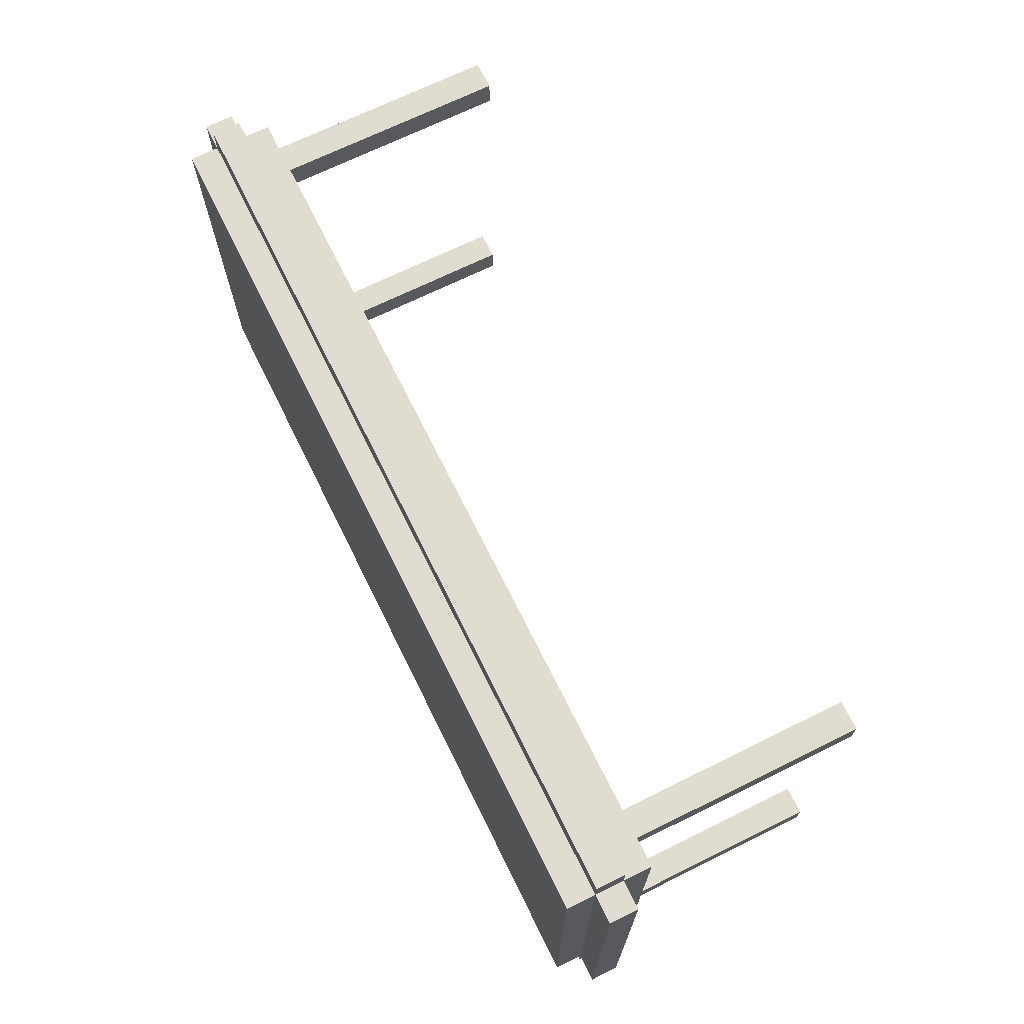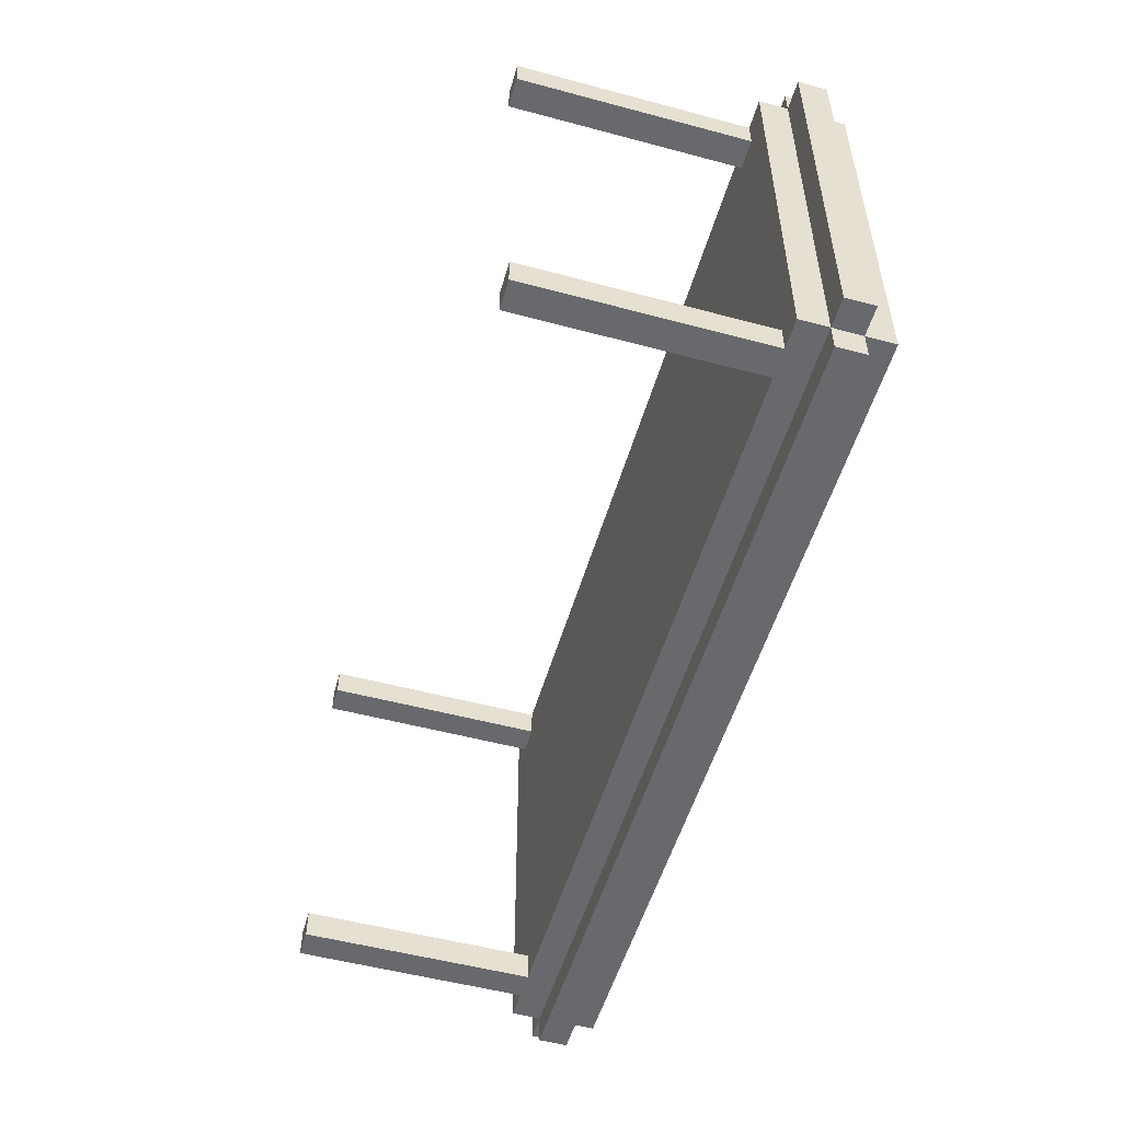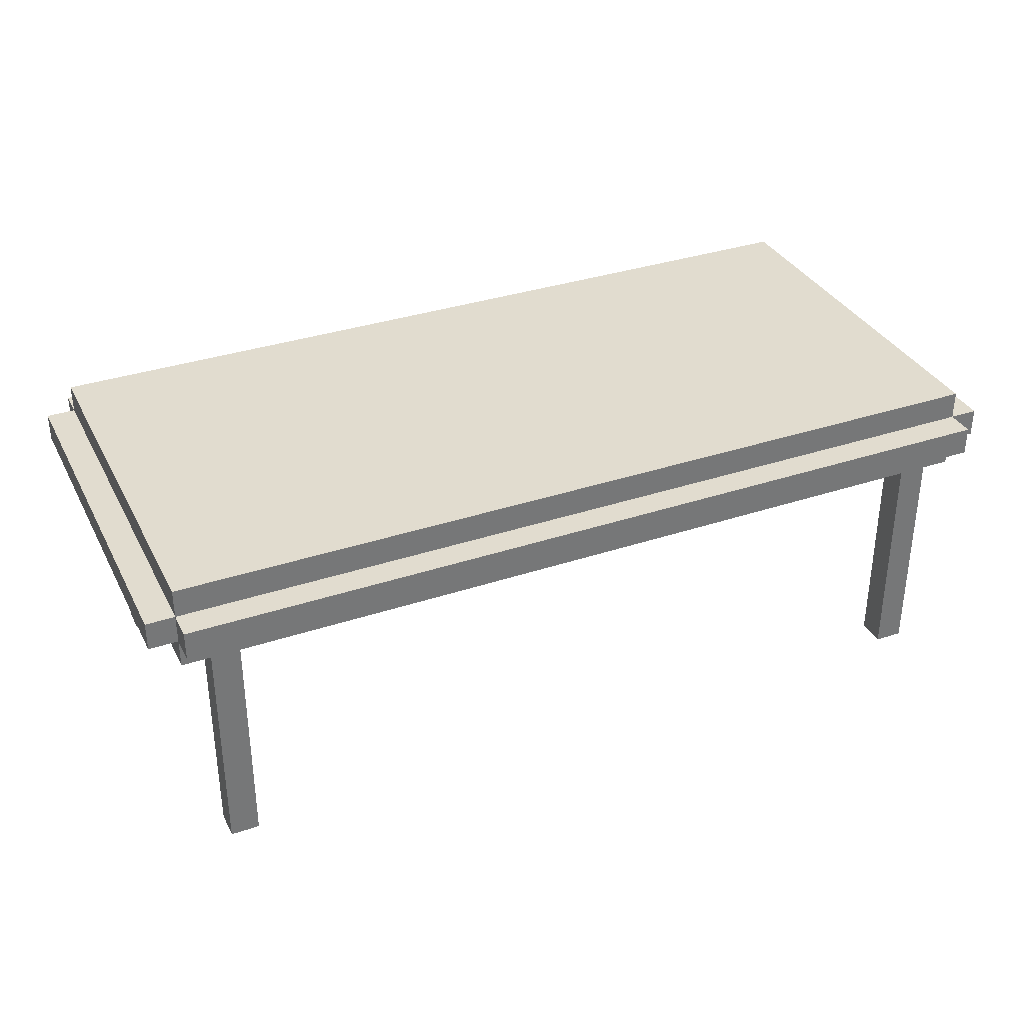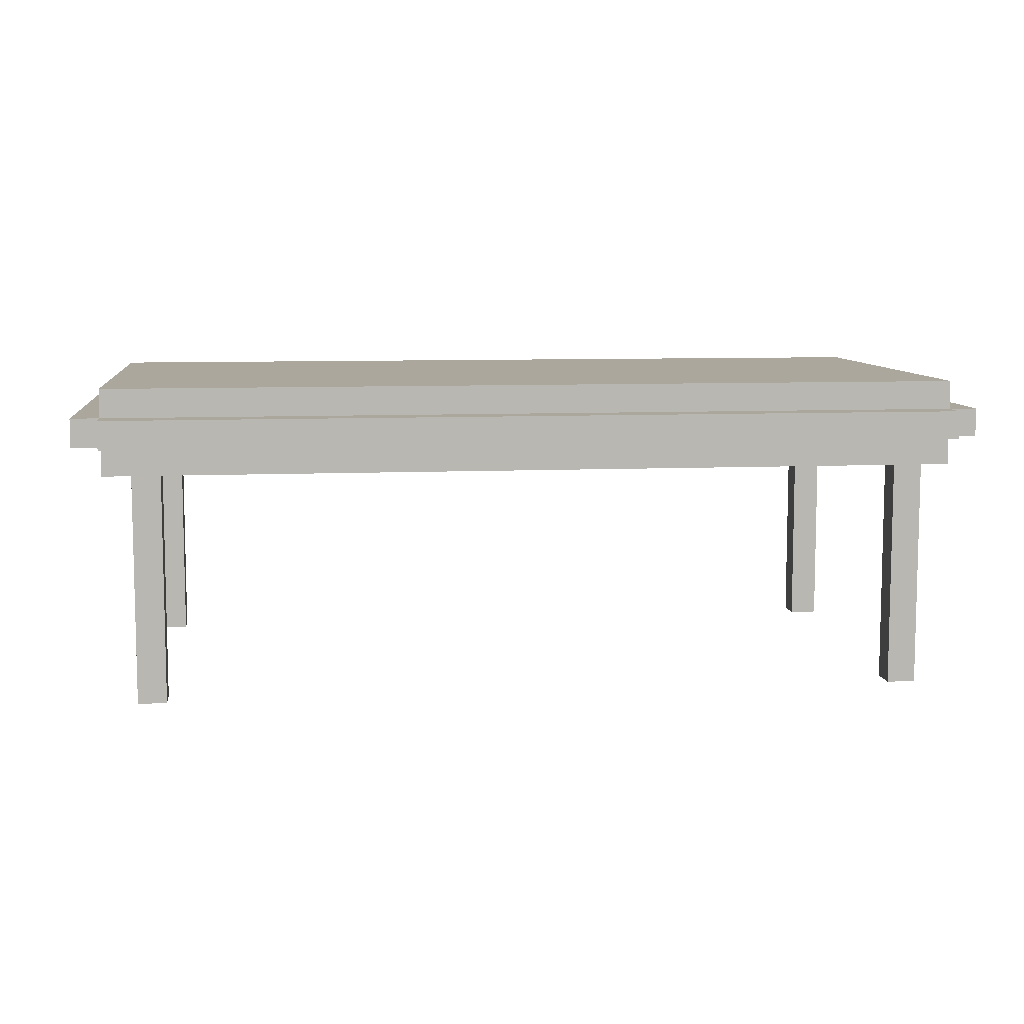
<metadata>
{"format":"obj","ext":"obj","renderer":"f3d","projection":"perspective","resolution":1024,"background":"white","views":[{"elev":69.4,"azim":-116.3,"up":"+Z"},{"elev":-52.8,"azim":74.0,"up":"+Z"},{"elev":34.4,"azim":155.8,"up":"+Y"},{"elev":8.3,"azim":173.0,"up":"+Y"}]}
</metadata>
<code>
o
v -1.6 0.9 0.7
v -1.6 0.9 0.6
v -1.6 0.9 0.5
v -1.6 0.9 -0.5
v -1.6 0.9 -0.6
v -1.6 0.9 -0.7
v -1.6 1 0.7
v -1.6 1 0.6
v -1.6 1 0.5
v -1.6 1 -0.5
v -1.6 1 -0.6
v -1.6 1 -0.7
v -1.5 0.8 0.7
v -1.5 0.8 -0.7
v -1.5 0.9 0.8
v -1.5 0.9 0.7
v -1.5 0.9 0.6
v -1.5 0.9 0.5
v -1.5 0.9 -0.5
v -1.5 0.9 -0.6
v -1.5 0.9 -0.7
v -1.5 0.9 -0.8
v -1.5 1 0.8
v -1.5 1 0.7
v -1.5 1 0.6
v -1.5 1 0.5
v -1.5 1 -0.5
v -1.5 1 -0.6
v -1.5 1 -0.7
v -1.5 1 -0.8
v -1.5 1.1 0.7
v -1.5 1.1 0.6
v -1.5 1.1 0.5
v -1.5 1.1 -0.5
v -1.5 1.1 -0.6
v -1.5 1.1 -0.7
v -1.4 0 0.7
v -1.4 0 0.6
v -1.4 0 -0.6
v -1.4 0 -0.7
v -1.4 0.1 0.7
v -1.4 0.1 0.6
v -1.4 0.1 -0.6
v -1.4 0.1 -0.7
v -1.4 0.8 0.7
v -1.4 0.8 0.6
v -1.4 0.8 -0.6
v -1.4 0.8 -0.7
v 1.3 0 0.7
v 1.3 0 0.6
v 1.3 0 -0.6
v 1.3 0 -0.7
v 1.3 0.1 0.7
v 1.3 0.1 0.6
v 1.3 0.1 -0.6
v 1.3 0.1 -0.7
v 1.3 0.8 0.7
v 1.3 0.8 0.6
v 1.3 0.8 -0.6
v 1.3 0.8 -0.7
v -1.3 0 0.7
v -1.3 0 0.6
v -1.3 0 -0.6
v -1.3 0 -0.7
v -1.3 0.1 0.7
v -1.3 0.1 0.6
v -1.3 0.1 -0.6
v -1.3 0.1 -0.7
v -1.3 0.8 0.7
v -1.3 0.8 0.6
v -1.3 0.8 -0.6
v -1.3 0.8 -0.7
v 1.4 0 0.7
v 1.4 0 0.6
v 1.4 0 -0.6
v 1.4 0 -0.7
v 1.4 0.1 0.7
v 1.4 0.1 0.6
v 1.4 0.1 -0.6
v 1.4 0.1 -0.7
v 1.4 0.8 0.7
v 1.4 0.8 0.6
v 1.4 0.8 -0.6
v 1.4 0.8 -0.7
v 1.5 0.8 0.7
v 1.5 0.8 -0.7
v 1.5 0.9 0.8
v 1.5 0.9 0.7
v 1.5 0.9 0.6
v 1.5 0.9 0.5
v 1.5 0.9 -0.5
v 1.5 0.9 -0.6
v 1.5 0.9 -0.7
v 1.5 0.9 -0.8
v 1.5 1 0.8
v 1.5 1 0.7
v 1.5 1 0.6
v 1.5 1 0.5
v 1.5 1 -0.5
v 1.5 1 -0.6
v 1.5 1 -0.7
v 1.5 1 -0.8
v 1.5 1.1 0.7
v 1.5 1.1 0.6
v 1.5 1.1 0.5
v 1.5 1.1 -0.5
v 1.5 1.1 -0.6
v 1.5 1.1 -0.7
v 1.6 0.9 0.7
v 1.6 0.9 0.6
v 1.6 0.9 0.5
v 1.6 0.9 -0.5
v 1.6 0.9 -0.6
v 1.6 0.9 -0.7
v 1.6 1 0.7
v 1.6 1 0.6
v 1.6 1 0.5
v 1.6 1 -0.5
v 1.6 1 -0.6
v 1.6 1 -0.7
v -1.5 0.9 0.8
v -1.5 1 0.8
v -1.4 0.9 0.8
v -1.4 1 0.8
v -1.3 0.9 0.8
v -1.3 1 0.8
v 1.3 0.9 0.8
v 1.3 1 0.8
v 1.4 0.9 0.8
v 1.4 1 0.8
v 1.5 0.9 0.8
v 1.5 1 0.8
v -1.6 0.9 0.7
v -1.6 1 0.7
v -1.5 0.8 0.7
v -1.5 0.9 0.7
v -1.5 1 0.7
v -1.5 1.1 0.7
v -1.4 0 0.7
v -1.4 0.1 0.7
v -1.4 0.8 0.7
v -1.4 0.9 0.7
v -1.4 1 0.7
v -1.4 1.1 0.7
v -1.3 0 0.7
v -1.3 0.1 0.7
v -1.3 0.8 0.7
v -1.3 0.9 0.7
v -1.3 1 0.7
v -1.3 1.1 0.7
v 1.3 0 0.7
v 1.3 0.1 0.7
v 1.3 0.8 0.7
v 1.3 0.9 0.7
v 1.3 1 0.7
v 1.3 1.1 0.7
v 1.4 0 0.7
v 1.4 0.1 0.7
v 1.4 0.8 0.7
v 1.4 0.9 0.7
v 1.4 1 0.7
v 1.4 1.1 0.7
v 1.5 0.8 0.7
v 1.5 0.9 0.7
v 1.5 1 0.7
v 1.5 1.1 0.7
v 1.6 0.9 0.7
v 1.6 1 0.7
v -1.4 0 -0.6
v -1.4 0.1 -0.6
v -1.4 0.8 -0.6
v -1.3 0 -0.6
v -1.3 0.1 -0.6
v -1.3 0.8 -0.6
v 1.3 0 -0.6
v 1.3 0.1 -0.6
v 1.3 0.8 -0.6
v 1.4 0 -0.6
v 1.4 0.1 -0.6
v 1.4 0.8 -0.6
v -1.4 0 0.6
v -1.4 0.1 0.6
v -1.4 0.8 0.6
v -1.3 0 0.6
v -1.3 0.1 0.6
v -1.3 0.8 0.6
v 1.3 0 0.6
v 1.3 0.1 0.6
v 1.3 0.8 0.6
v 1.4 0 0.6
v 1.4 0.1 0.6
v 1.4 0.8 0.6
v -1.6 0.9 -0.7
v -1.6 1 -0.7
v -1.5 0.8 -0.7
v -1.5 0.9 -0.7
v -1.5 1 -0.7
v -1.5 1.1 -0.7
v -1.4 0 -0.7
v -1.4 0.1 -0.7
v -1.4 0.8 -0.7
v -1.4 0.9 -0.7
v -1.4 1 -0.7
v -1.4 1.1 -0.7
v -1.3 0 -0.7
v -1.3 0.1 -0.7
v -1.3 0.8 -0.7
v -1.3 0.9 -0.7
v -1.3 1 -0.7
v -1.3 1.1 -0.7
v 1.3 0 -0.7
v 1.3 0.1 -0.7
v 1.3 0.8 -0.7
v 1.3 0.9 -0.7
v 1.3 1 -0.7
v 1.3 1.1 -0.7
v 1.4 0 -0.7
v 1.4 0.1 -0.7
v 1.4 0.8 -0.7
v 1.4 0.9 -0.7
v 1.4 1 -0.7
v 1.4 1.1 -0.7
v 1.5 0.8 -0.7
v 1.5 0.9 -0.7
v 1.5 1 -0.7
v 1.5 1.1 -0.7
v 1.6 0.9 -0.7
v 1.6 1 -0.7
v -1.5 0.9 -0.8
v -1.5 1 -0.8
v -1.4 0.9 -0.8
v -1.4 1 -0.8
v -1.3 0.9 -0.8
v -1.3 1 -0.8
v 1.3 0.9 -0.8
v 1.3 1 -0.8
v 1.4 0.9 -0.8
v 1.4 1 -0.8
v 1.5 0.9 -0.8
v 1.5 1 -0.8
v -1.4 0 0.7
v -1.3 0 0.7
v 1.3 0 0.7
v 1.4 0 0.7
v -1.4 0 0.6
v -1.3 0 0.6
v 1.3 0 0.6
v 1.4 0 0.6
v -1.4 0 -0.6
v -1.3 0 -0.6
v 1.3 0 -0.6
v 1.4 0 -0.6
v -1.4 0 -0.7
v -1.3 0 -0.7
v 1.3 0 -0.7
v 1.4 0 -0.7
v -1.5 0.8 0.7
v -1.4 0.8 0.7
v -1.3 0.8 0.7
v 1.3 0.8 0.7
v 1.4 0.8 0.7
v 1.5 0.8 0.7
v -1.4 0.8 0.6
v -1.3 0.8 0.6
v 1.3 0.8 0.6
v 1.4 0.8 0.6
v -1.4 0.8 -0.6
v -1.3 0.8 -0.6
v 1.3 0.8 -0.6
v 1.4 0.8 -0.6
v -1.5 0.8 -0.7
v -1.4 0.8 -0.7
v -1.3 0.8 -0.7
v 1.3 0.8 -0.7
v 1.4 0.8 -0.7
v 1.5 0.8 -0.7
v -1.5 0.9 0.8
v -1.4 0.9 0.8
v -1.3 0.9 0.8
v 1.3 0.9 0.8
v 1.4 0.9 0.8
v 1.5 0.9 0.8
v -1.6 0.9 0.7
v -1.5 0.9 0.7
v -1.4 0.9 0.7
v -1.3 0.9 0.7
v 1.3 0.9 0.7
v 1.4 0.9 0.7
v 1.5 0.9 0.7
v 1.6 0.9 0.7
v -1.6 0.9 0.6
v -1.5 0.9 0.6
v 1.5 0.9 0.6
v 1.6 0.9 0.6
v -1.6 0.9 0.5
v -1.5 0.9 0.5
v 1.5 0.9 0.5
v 1.6 0.9 0.5
v -1.6 0.9 -0.5
v -1.5 0.9 -0.5
v 1.5 0.9 -0.5
v 1.6 0.9 -0.5
v -1.6 0.9 -0.6
v -1.5 0.9 -0.6
v 1.5 0.9 -0.6
v 1.6 0.9 -0.6
v -1.6 0.9 -0.7
v -1.5 0.9 -0.7
v -1.4 0.9 -0.7
v -1.3 0.9 -0.7
v 1.3 0.9 -0.7
v 1.4 0.9 -0.7
v 1.5 0.9 -0.7
v 1.6 0.9 -0.7
v -1.5 0.9 -0.8
v -1.4 0.9 -0.8
v -1.3 0.9 -0.8
v 1.3 0.9 -0.8
v 1.4 0.9 -0.8
v 1.5 0.9 -0.8
v -1.5 1 0.8
v -1.4 1 0.8
v -1.3 1 0.8
v 1.3 1 0.8
v 1.4 1 0.8
v 1.5 1 0.8
v -1.6 1 0.7
v -1.5 1 0.7
v -1.4 1 0.7
v -1.3 1 0.7
v 1.3 1 0.7
v 1.4 1 0.7
v 1.5 1 0.7
v 1.6 1 0.7
v -1.6 1 0.6
v -1.5 1 0.6
v 1.5 1 0.6
v 1.6 1 0.6
v -1.6 1 0.5
v -1.5 1 0.5
v 1.5 1 0.5
v 1.6 1 0.5
v -1.6 1 -0.5
v -1.5 1 -0.5
v 1.5 1 -0.5
v 1.6 1 -0.5
v -1.6 1 -0.6
v -1.5 1 -0.6
v 1.5 1 -0.6
v 1.6 1 -0.6
v -1.6 1 -0.7
v -1.5 1 -0.7
v -1.4 1 -0.7
v -1.3 1 -0.7
v 1.3 1 -0.7
v 1.4 1 -0.7
v 1.5 1 -0.7
v 1.6 1 -0.7
v -1.5 1 -0.8
v -1.4 1 -0.8
v -1.3 1 -0.8
v 1.3 1 -0.8
v 1.4 1 -0.8
v 1.5 1 -0.8
v -1.5 1.1 0.7
v -1.4 1.1 0.7
v -1.3 1.1 0.7
v 1.3 1.1 0.7
v 1.4 1.1 0.7
v 1.5 1.1 0.7
v -1.5 1.1 0.6
v -1.4 1.1 0.6
v -1.3 1.1 0.6
v 1.3 1.1 0.6
v 1.4 1.1 0.6
v 1.5 1.1 0.6
v -1.5 1.1 0.5
v -1.4 1.1 0.5
v 1.4 1.1 0.5
v 1.5 1.1 0.5
v -1.5 1.1 -0.5
v -1.4 1.1 -0.5
v 1.4 1.1 -0.5
v 1.5 1.1 -0.5
v -1.5 1.1 -0.6
v -1.4 1.1 -0.6
v -1.3 1.1 -0.6
v 1.3 1.1 -0.6
v 1.4 1.1 -0.6
v 1.5 1.1 -0.6
v -1.5 1.1 -0.7
v -1.4 1.1 -0.7
v -1.3 1.1 -0.7
v 1.3 1.1 -0.7
v 1.4 1.1 -0.7
v 1.5 1.1 -0.7
f 7 2 1
f 8 3 2
f 8 2 7
f 9 4 3
f 9 3 8
f 10 5 4
f 10 4 9
f 11 6 5
f 11 5 10
f 12 6 11
f 16 14 13
f 17 14 16
f 18 14 17
f 19 14 18
f 20 14 19
f 21 14 20
f 23 16 15
f 24 16 23
f 29 22 21
f 30 22 29
f 31 25 24
f 32 26 25
f 32 25 31
f 33 27 26
f 33 26 32
f 34 28 27
f 34 27 33
f 35 29 28
f 35 28 34
f 36 29 35
f 41 38 37
f 42 38 41
f 43 40 39
f 44 40 43
f 45 42 41
f 46 42 45
f 47 44 43
f 48 44 47
f 53 50 49
f 54 50 53
f 55 52 51
f 56 52 55
f 57 54 53
f 58 54 57
f 59 56 55
f 60 56 59
f 61 62 65
f 65 62 66
f 63 64 67
f 67 64 68
f 65 66 69
f 69 66 70
f 67 68 71
f 71 68 72
f 73 74 77
f 77 74 78
f 75 76 79
f 79 76 80
f 77 78 81
f 81 78 82
f 79 80 83
f 83 80 84
f 85 86 88
f 88 86 89
f 89 86 90
f 90 86 91
f 91 86 92
f 92 86 93
f 87 88 95
f 95 88 96
f 93 94 101
f 101 94 102
f 96 97 103
f 97 98 104
f 103 97 104
f 98 99 105
f 104 98 105
f 99 100 106
f 105 99 106
f 100 101 107
f 106 100 107
f 107 101 108
f 109 110 115
f 110 111 116
f 115 110 116
f 111 112 117
f 116 111 117
f 112 113 118
f 117 112 118
f 113 114 119
f 118 113 119
f 119 114 120
f 123 122 121
f 124 122 123
f 125 124 123
f 126 124 125
f 127 126 125
f 128 126 127
f 129 128 127
f 130 128 129
f 131 130 129
f 132 130 131
f 136 134 133
f 137 134 136
f 141 136 135
f 142 136 141
f 143 138 137
f 144 138 143
f 145 140 139
f 146 141 140
f 146 140 145
f 147 142 141
f 147 141 146
f 148 142 147
f 149 144 143
f 150 144 149
f 153 148 147
f 154 148 153
f 155 150 149
f 156 150 155
f 157 152 151
f 158 153 152
f 158 152 157
f 159 154 153
f 159 153 158
f 160 154 159
f 161 156 155
f 162 156 161
f 163 160 159
f 164 160 163
f 165 162 161
f 166 162 165
f 167 165 164
f 168 165 167
f 172 170 169
f 173 171 170
f 173 170 172
f 174 171 173
f 178 176 175
f 179 177 176
f 179 176 178
f 180 177 179
f 181 182 184
f 182 183 185
f 184 182 185
f 185 183 186
f 187 188 190
f 188 189 191
f 190 188 191
f 191 189 192
f 193 194 196
f 196 194 197
f 195 196 201
f 201 196 202
f 197 198 203
f 203 198 204
f 199 200 205
f 200 201 206
f 205 200 206
f 201 202 207
f 206 201 207
f 207 202 208
f 203 204 209
f 209 204 210
f 207 208 213
f 213 208 214
f 209 210 215
f 215 210 216
f 211 212 217
f 212 213 218
f 217 212 218
f 213 214 219
f 218 213 219
f 219 214 220
f 215 216 221
f 221 216 222
f 219 220 223
f 223 220 224
f 221 222 225
f 225 222 226
f 224 225 227
f 227 225 228
f 229 230 231
f 231 230 232
f 231 232 233
f 233 232 234
f 233 234 235
f 235 234 236
f 235 236 237
f 237 236 238
f 237 238 239
f 239 238 240
f 245 242 241
f 246 242 245
f 247 244 243
f 248 244 247
f 253 250 249
f 254 250 253
f 255 252 251
f 256 252 255
f 263 258 257
f 264 260 259
f 265 260 264
f 266 262 261
f 267 265 264
f 267 266 265
f 267 263 257
f 267 264 263
f 268 266 267
f 269 266 268
f 270 262 266
f 270 266 269
f 271 267 257
f 272 267 271
f 273 269 268
f 274 269 273
f 275 262 270
f 276 262 275
f 284 278 277
f 285 279 278
f 285 278 284
f 286 280 279
f 286 279 285
f 287 281 280
f 287 280 286
f 288 282 281
f 288 281 287
f 289 282 288
f 291 284 283
f 292 284 291
f 293 290 289
f 294 290 293
f 295 292 291
f 296 292 295
f 297 294 293
f 298 294 297
f 299 296 295
f 300 296 299
f 301 298 297
f 302 298 301
f 303 300 299
f 304 300 303
f 305 302 301
f 306 302 305
f 307 304 303
f 308 304 307
f 313 306 305
f 314 306 313
f 315 309 308
f 316 310 309
f 316 309 315
f 317 311 310
f 317 310 316
f 318 312 311
f 318 311 317
f 319 313 312
f 319 312 318
f 320 313 319
f 321 322 328
f 322 323 329
f 328 322 329
f 323 324 330
f 329 323 330
f 324 325 331
f 330 324 331
f 325 326 332
f 331 325 332
f 332 326 333
f 327 328 335
f 335 328 336
f 333 334 337
f 337 334 338
f 335 336 339
f 339 336 340
f 337 338 341
f 341 338 342
f 339 340 343
f 343 340 344
f 341 342 345
f 345 342 346
f 343 344 347
f 347 344 348
f 345 346 349
f 349 346 350
f 347 348 351
f 351 348 352
f 349 350 357
f 357 350 358
f 352 353 359
f 353 354 360
f 359 353 360
f 354 355 361
f 360 354 361
f 355 356 362
f 361 355 362
f 356 357 363
f 362 356 363
f 363 357 364
f 365 366 371
f 366 367 372
f 371 366 372
f 367 368 373
f 372 367 373
f 368 369 374
f 373 368 374
f 369 370 375
f 374 369 375
f 375 370 376
f 371 372 377
f 373 374 378
f 377 372 378
f 372 373 378
f 374 375 378
f 375 376 379
f 378 375 379
f 379 376 380
f 377 378 381
f 378 379 381
f 379 380 381
f 381 380 382
f 382 380 383
f 383 380 384
f 381 382 385
f 382 383 386
f 385 382 386
f 386 383 387
f 387 383 388
f 383 384 389
f 388 383 389
f 389 384 390
f 385 386 391
f 386 387 392
f 391 386 392
f 387 388 393
f 392 387 393
f 388 389 394
f 393 388 394
f 389 390 395
f 394 389 395
f 395 390 396

</code>
